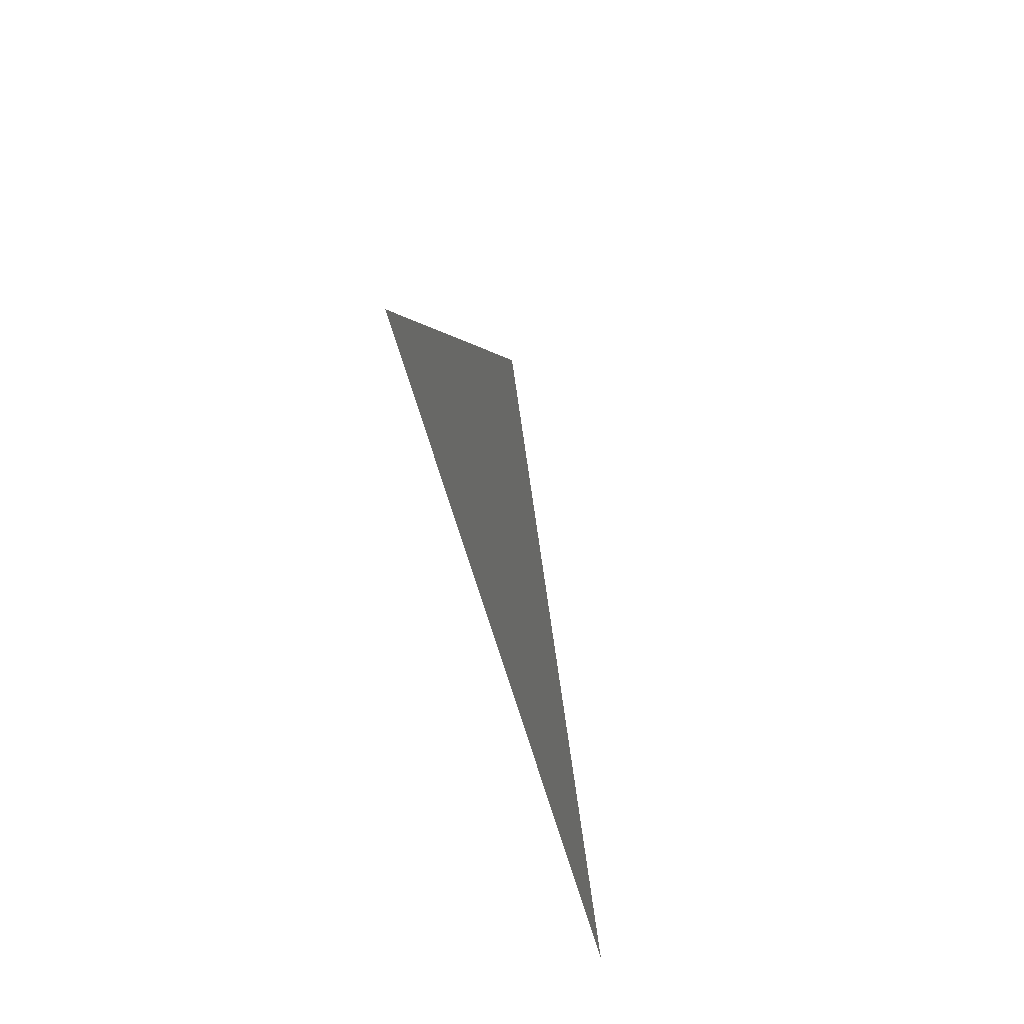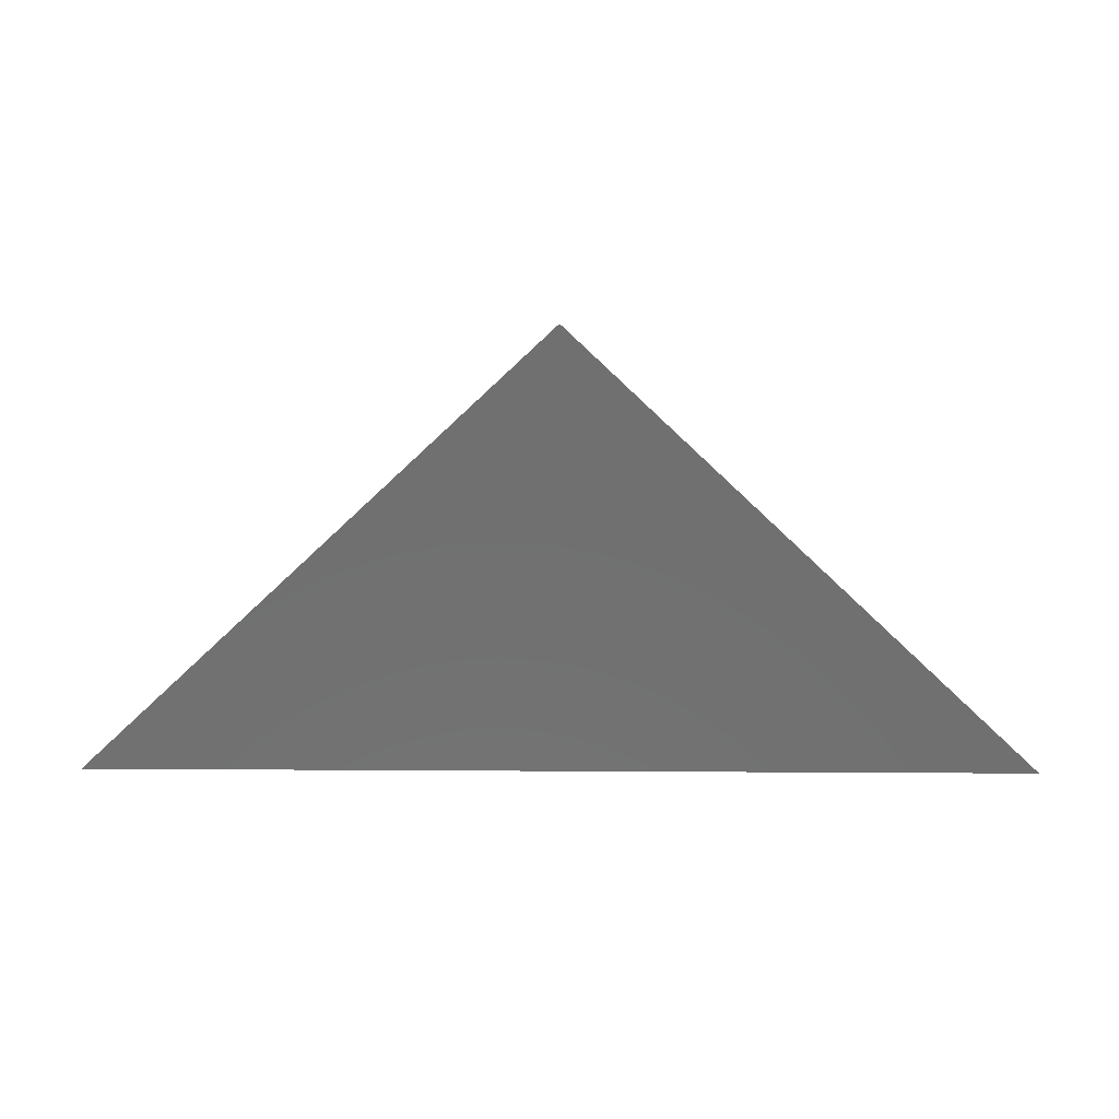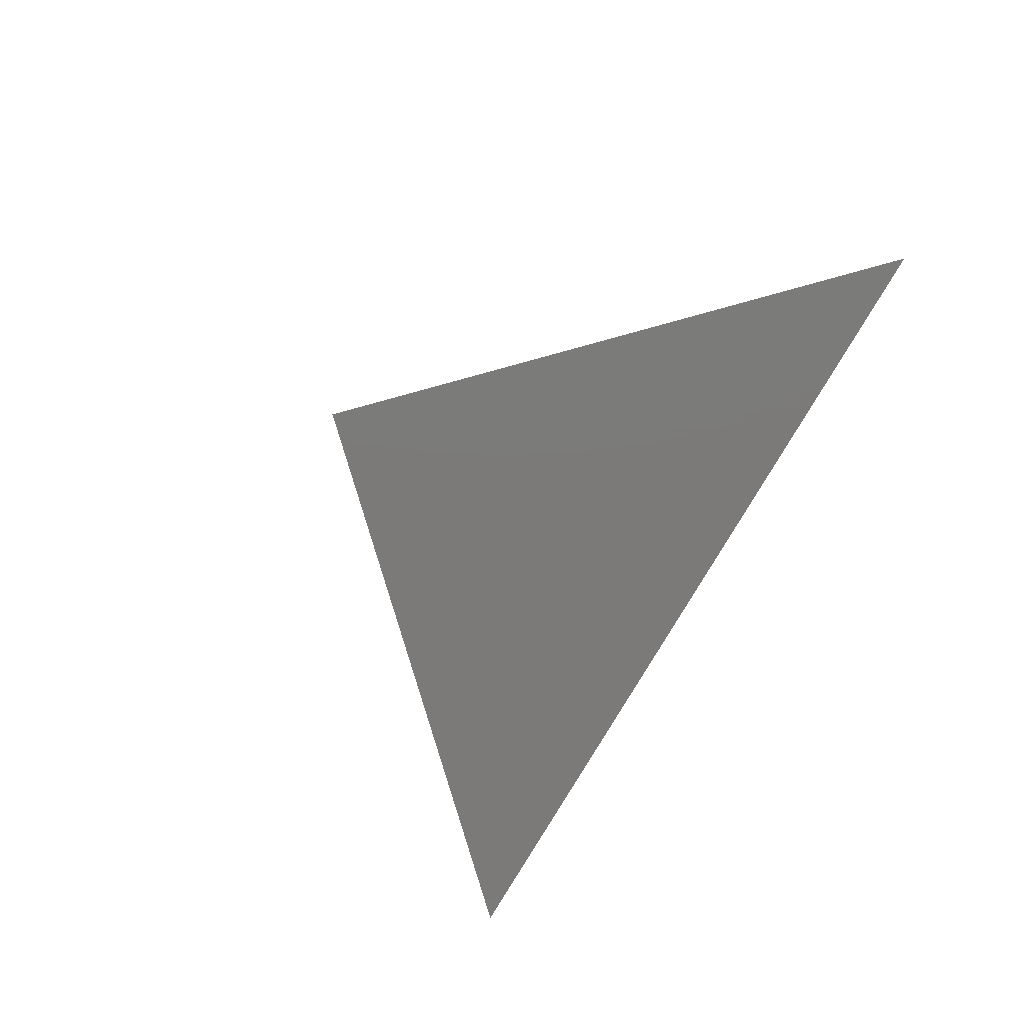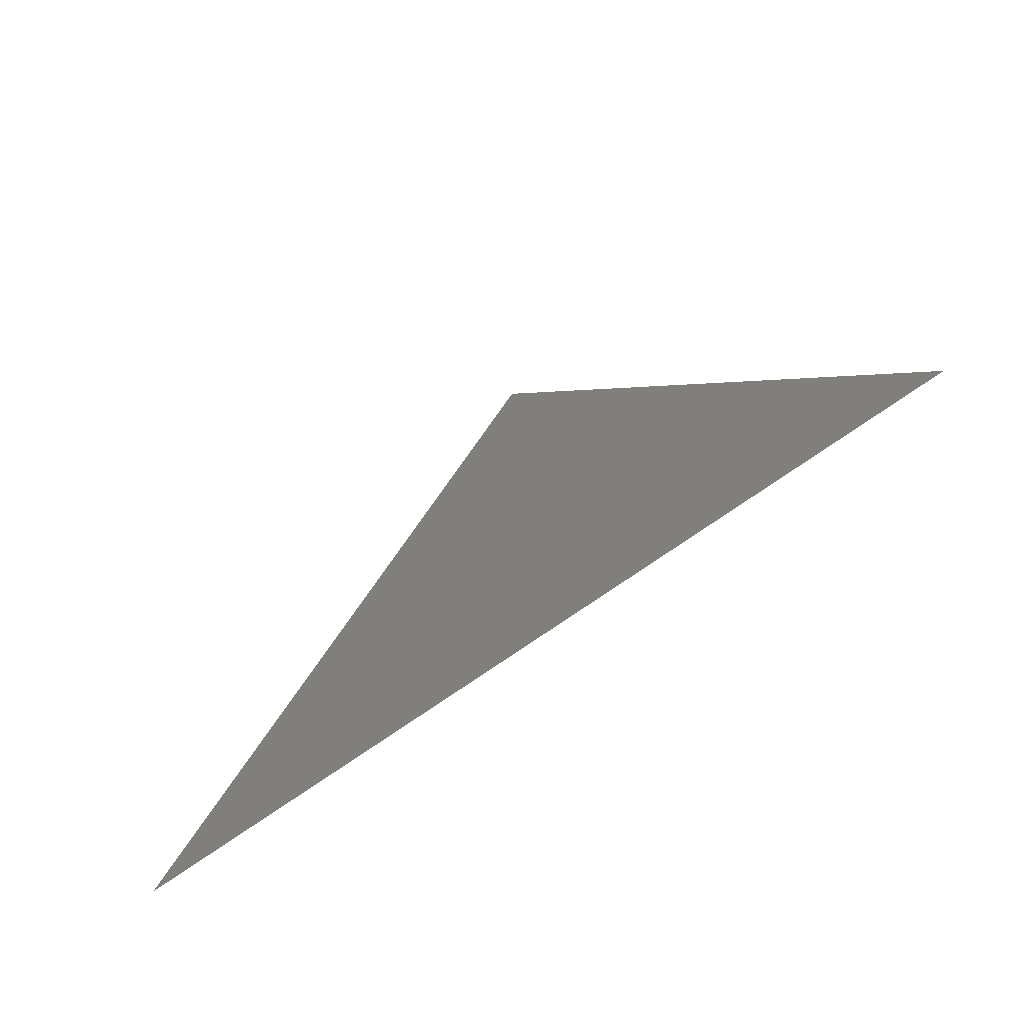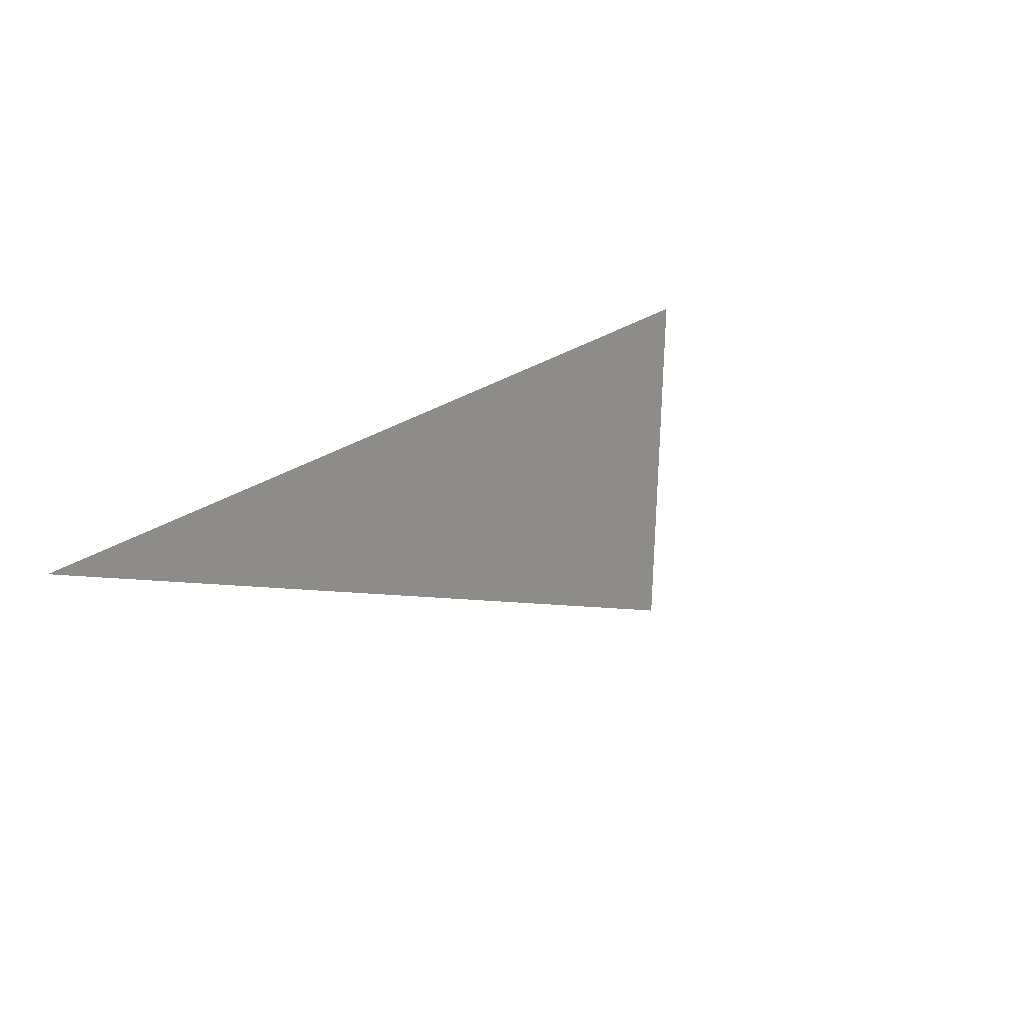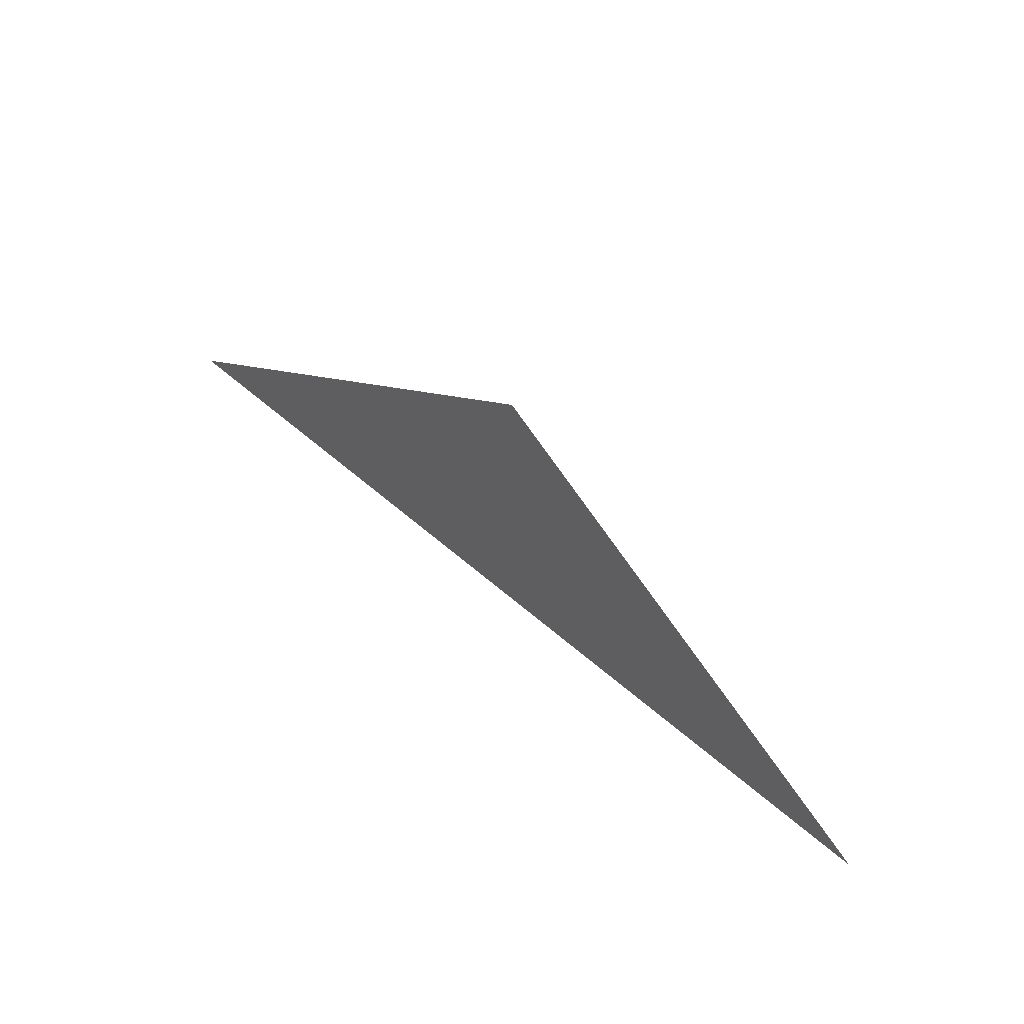
<metadata>
{"format":"stl","ext":"stl","renderer":"f3d","projection":"perspective","resolution":1024,"background":"white","views":[{"elev":-44.7,"azim":-78.0,"up":"+Y"},{"elev":27.9,"azim":0.5,"up":"+Y"},{"elev":-73.8,"azim":-119.5,"up":"+Z"},{"elev":-55.9,"azim":39.9,"up":"+Y"},{"elev":35.7,"azim":140.5,"up":"+Z"},{"elev":65.5,"azim":-139.6,"up":"+Y"}]}
</metadata>
<code>
# stl→obj: 3 verts, 1 faces
v 1 0 0
v -1 0 0
v 0 1 0
f 1 2 3

</code>
